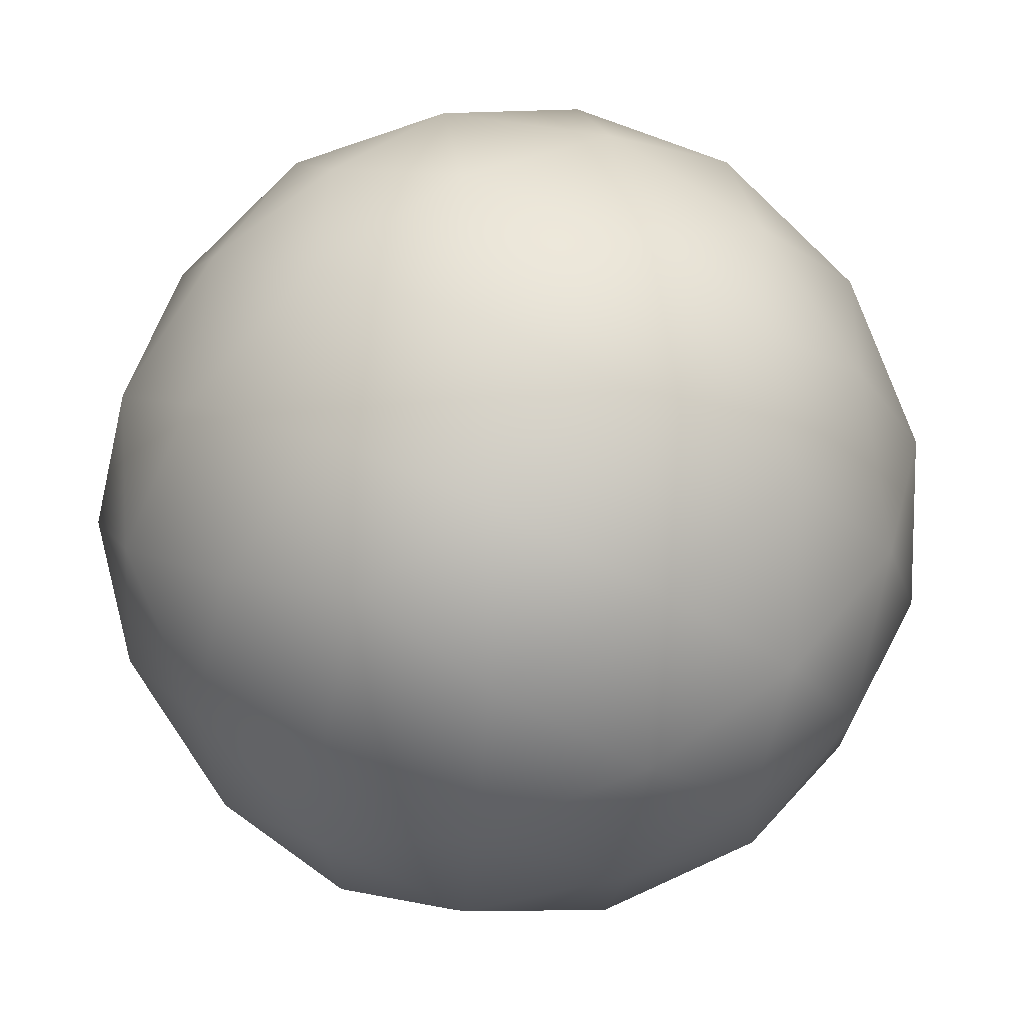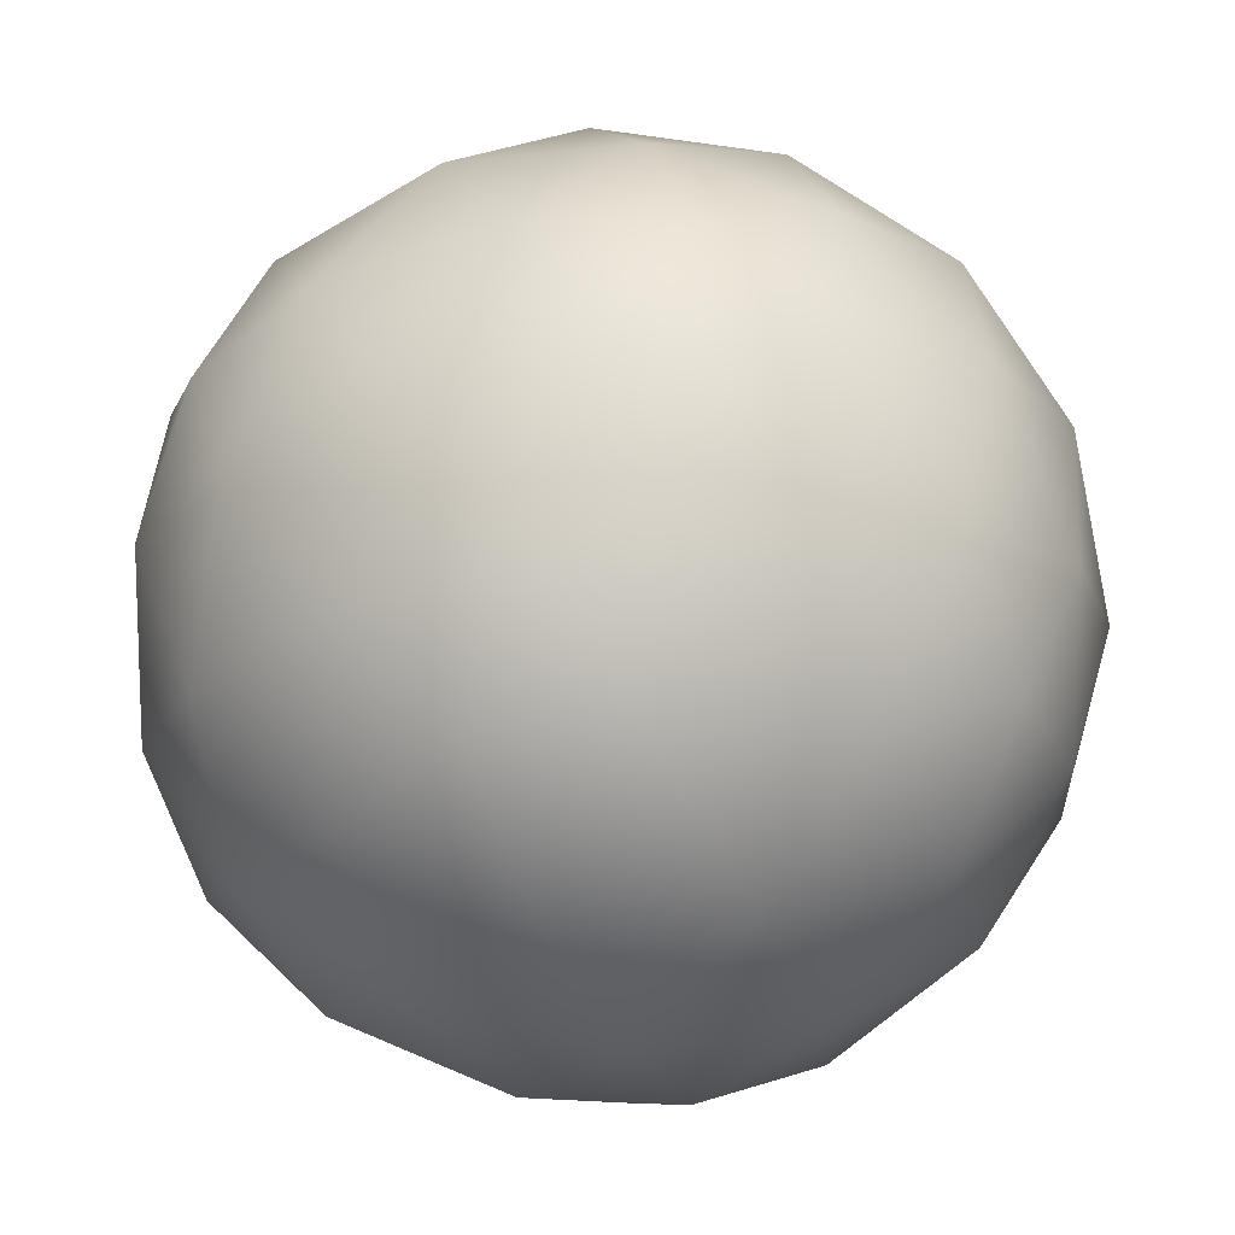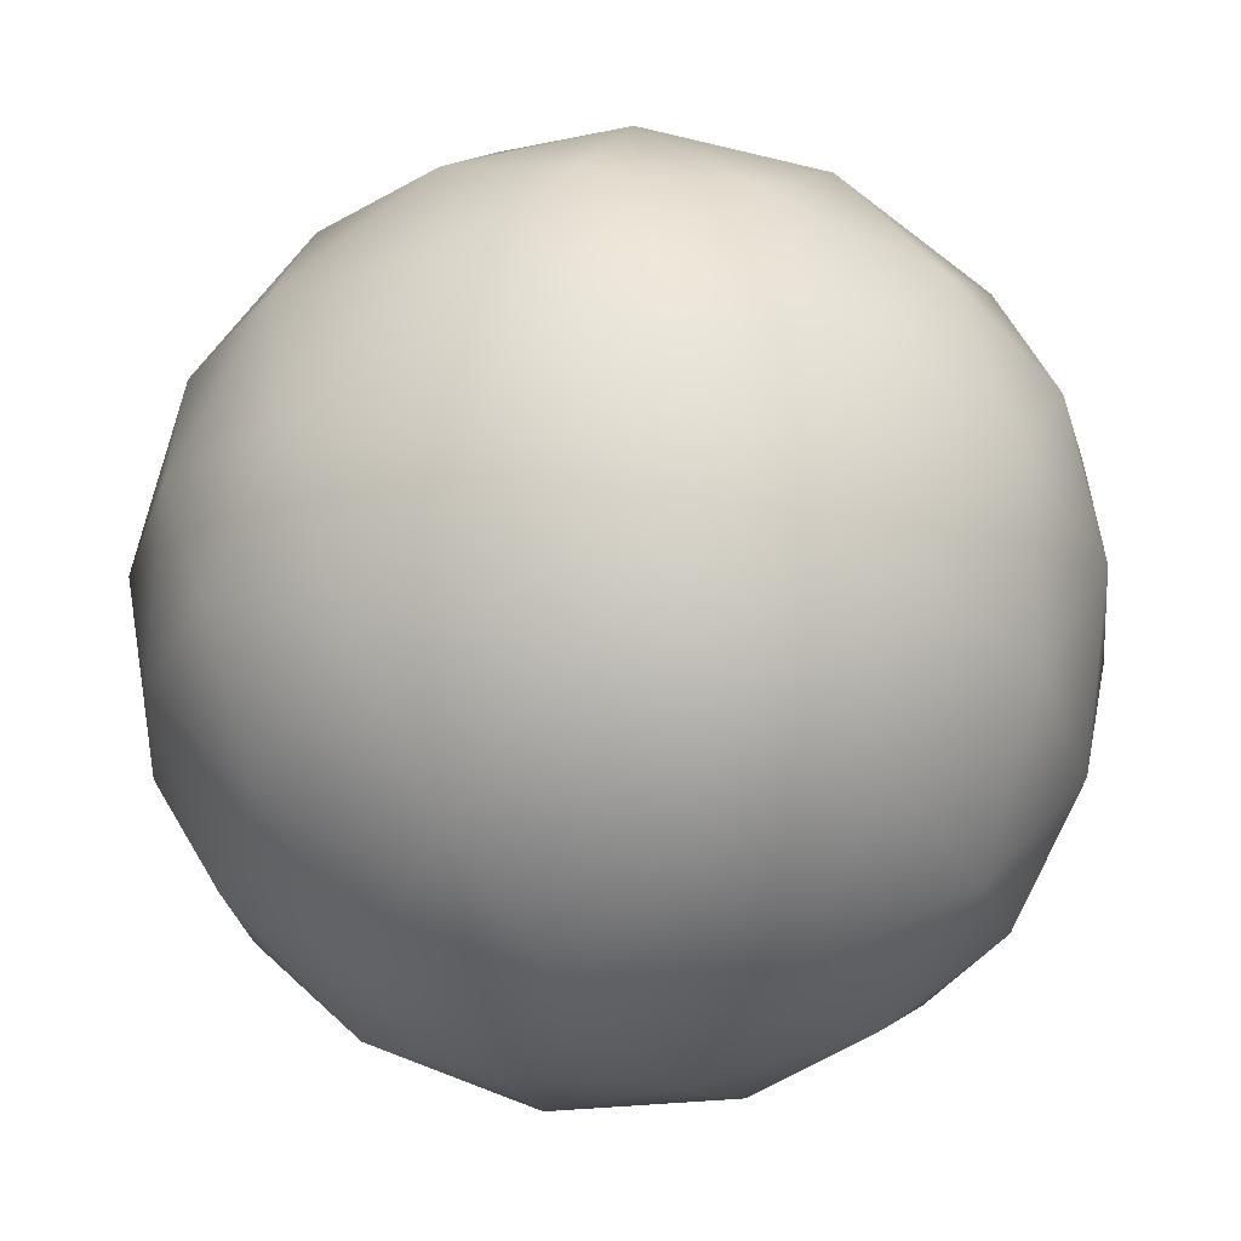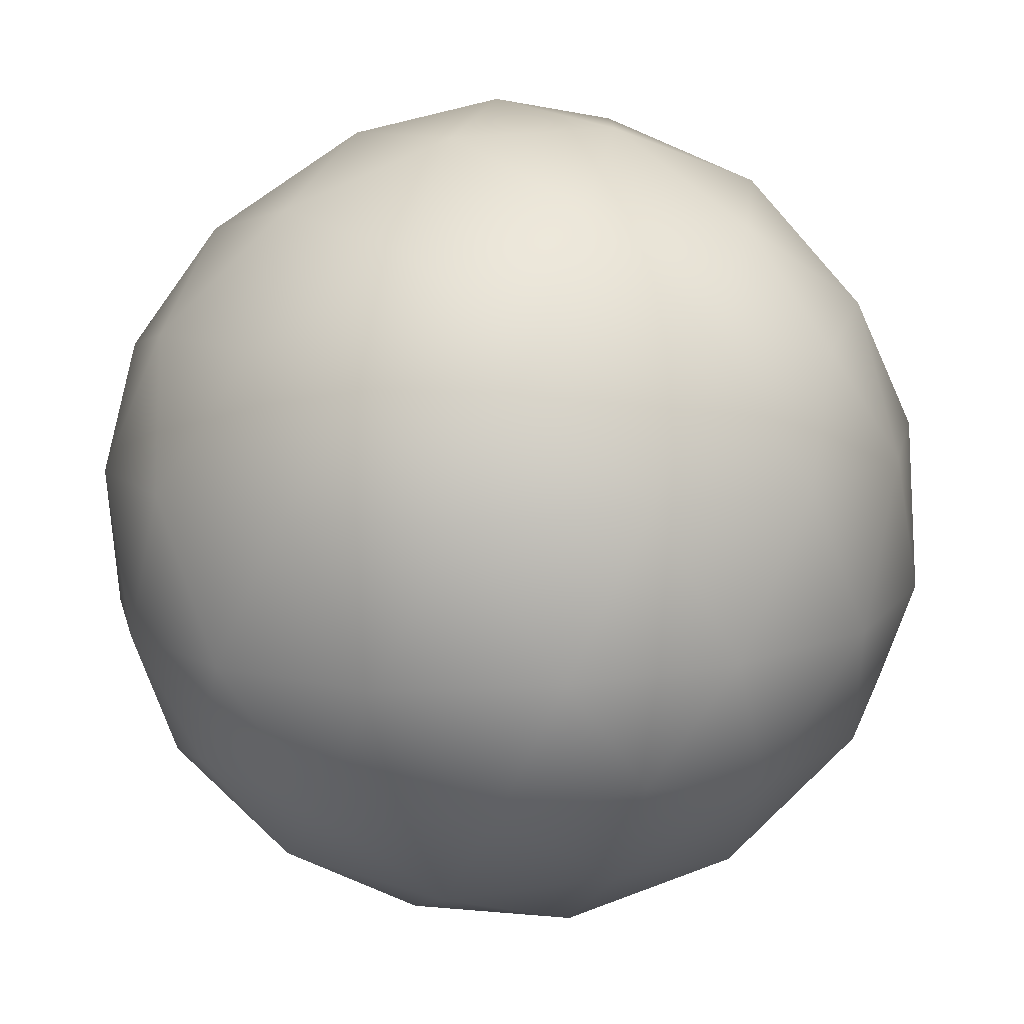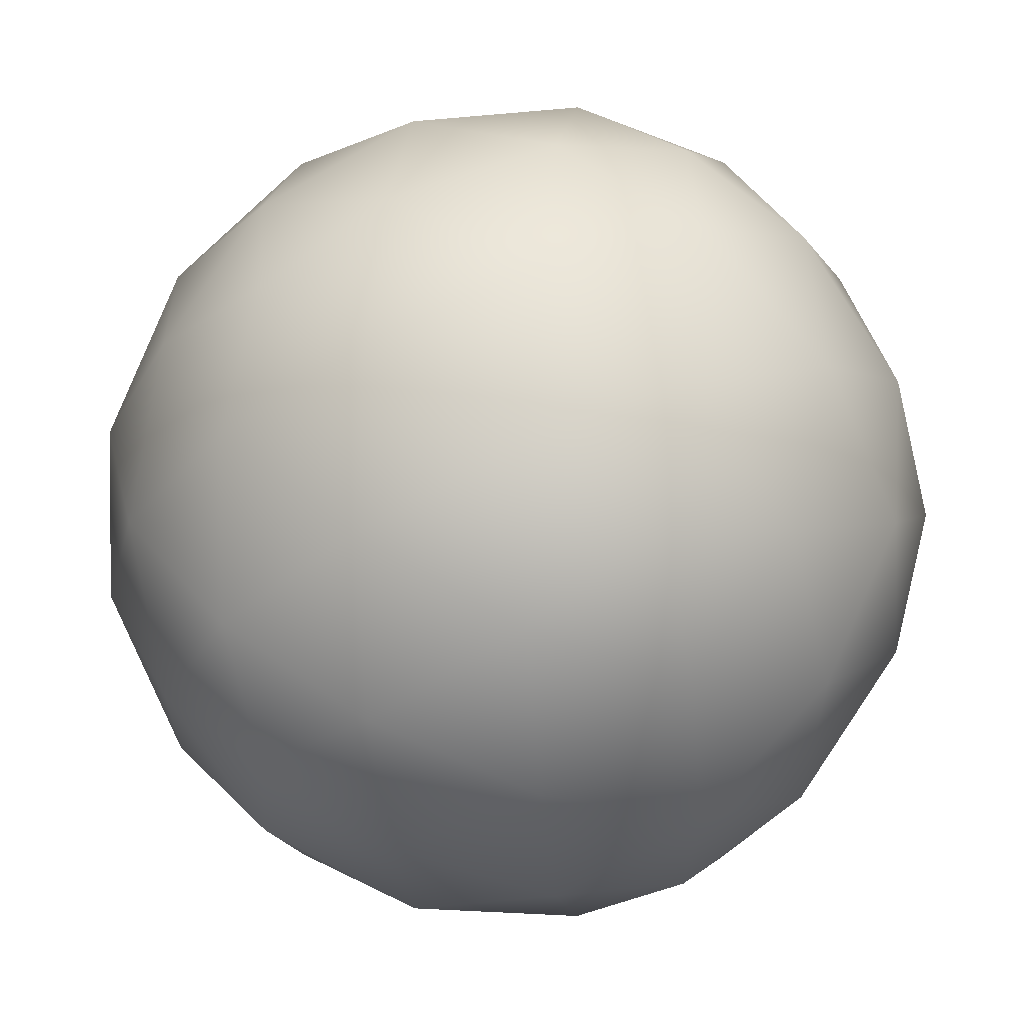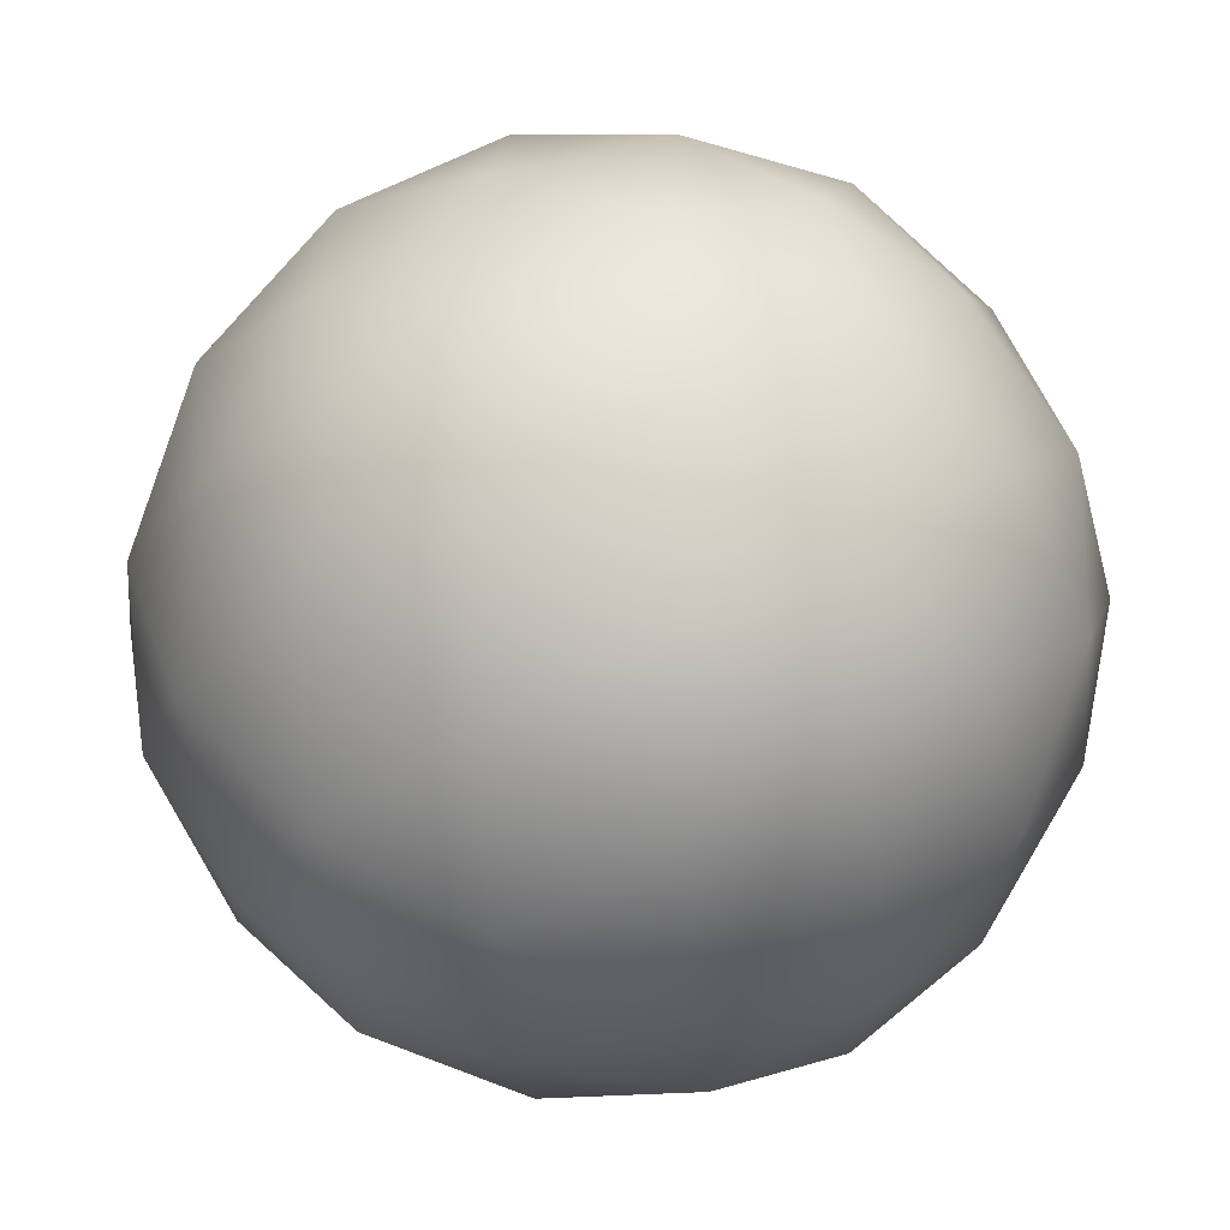
<metadata>
{"format":"obj","ext":"obj","renderer":"f3d","projection":"perspective","resolution":1024,"background":"white","views":[{"elev":10.6,"azim":-129.4,"up":"+Y"},{"elev":12.8,"azim":164.0,"up":"+Y"},{"elev":-57.3,"azim":63.0,"up":"+Z"},{"elev":-78.3,"azim":33.8,"up":"+Y"},{"elev":2.9,"azim":130.5,"up":"+Y"},{"elev":-23.8,"azim":152.8,"up":"+Z"}]}
</metadata>
<code>
o Vis.001
v 0.2127 0.1314 0
v 0.2424 0.05148 0
v 0.212 0.1006 0.07954
v 0.212 0.1006 -0.07954
v 0.1628 0.1802 -0.04916
v 0.1427 0.1427 -0.1427
v 0.07954 0.212 -0.1006
v 0.04916 0.1628 -0.1802
v 0 0.2127 -0.1314
v -0.04916 0.1628 -0.1802
v 0 0.0882 -0.2309
v -0.1006 0.07954 -0.212
v -0.05148 0 -0.2424
v -0.1314 0 -0.2127
v 0.05148 0 -0.2424
v 0.1006 0.07954 -0.212
v 0.1314 0 -0.2127
v 0.1802 0.04916 -0.1628
v 0.1802 -0.04916 -0.1628
v 0.1006 -0.07954 -0.212
v 0.05148 0 -0.2424
v 0 -0.0882 -0.2309
v -0.05148 0 -0.2424
v -0.1006 -0.07954 -0.212
v -0.1314 0 -0.2127
v 0.04916 -0.1628 -0.1802
v -0.04916 -0.1628 -0.1802
v 0 -0.2127 -0.1314
v 0.07954 -0.212 -0.1006
v 0.1427 -0.1427 -0.1427
v 0.212 -0.1006 -0.07954
v 0.1628 -0.1802 -0.04916
v 0.2127 -0.1314 0
v 0.2424 -0.05148 0
v 0.1628 -0.1802 0.04916
v 0.212 -0.1006 0.07954
v 0.1427 -0.1427 0.1427
v 0.07954 -0.212 0.1006
v 0.04916 -0.1628 0.1802
v 0 -0.2127 0.1314
v 0.1006 -0.07954 0.212
v 0.1802 -0.04916 0.1628
v 0.1314 0 0.2127
v 0 -0.2424 -0.05148
v 0 -0.2424 0.05148
v -0.07954 -0.212 0.1006
v -0.04916 -0.1628 0.1802
v 0.04916 -0.1628 0.1802
v 0 -0.0882 0.2309
v -0.1006 -0.07954 0.212
v -0.05148 0 0.2424
v -0.1314 0 0.2127
v 0.05148 0 0.2424
v 0.1006 -0.07954 0.212
v 0.1314 0 0.2127
v -0.1802 -0.04916 0.1628
v -0.1427 -0.1427 0.1427
v -0.212 -0.1006 0.07954
v -0.1628 -0.1802 0.04916
v -0.2127 -0.1314 0
v -0.2424 -0.05148 0
v -0.1628 -0.1802 -0.04916
v -0.212 -0.1006 -0.07954
v -0.1427 -0.1427 -0.1427
v -0.07954 -0.212 -0.1006
v -0.04916 -0.1628 -0.1802
v -0.1006 -0.07954 -0.212
v -0.1802 -0.04916 -0.1628
v -0.1314 0 -0.2127
v -0.0882 -0.2309 0
v -0.212 -0.1006 -0.07954
v -0.2309 0 -0.0882
v -0.1802 -0.04916 -0.1628
v -0.1802 0.04916 -0.1628
v -0.1314 0 -0.2127
v -0.212 0.1006 -0.07954
v -0.2424 0.05148 0
v -0.2127 0.1314 0
v -0.212 0.1006 0.07954
v -0.1628 0.1802 0.04916
v -0.1427 0.1427 0.1427
v -0.07954 0.212 0.1006
v -0.04916 0.1628 0.1802
v 0 0.2127 0.1314
v 0 0.2424 0.05148
v 0.07954 0.212 0.1006
v 0.04916 0.1628 0.1802
v 0 0.0882 0.2309
v 0.1006 0.07954 0.212
v 0.05148 0 0.2424
v 0.1314 0 0.2127
v -0.05148 0 0.2424
v -0.1006 0.07954 0.212
v -0.1802 0.04916 0.1628
v -0.0882 0.2309 0
v -0.1628 0.1802 -0.04916
v -0.212 0.1006 -0.07954
v -0.1427 0.1427 -0.1427
v -0.1802 0.04916 -0.1628
v -0.1006 0.07954 -0.212
v -0.1314 0 -0.2127
v -0.07954 0.212 -0.1006
v -0.04916 0.1628 -0.1802
v 0 0.2127 -0.1314
v 0 0.2424 -0.05148
v -0.2309 0 0.0882
v 0.07954 0.212 -0.1006
v 0.0882 0.2309 0
v 0.1628 0.1802 -0.04916
v 0.1628 0.1802 0.04916
v 0.2127 0.1314 0
v 0.212 0.1006 0.07954
v 0.1427 0.1427 0.1427
v 0.04916 0.1628 0.1802
v 0.1006 0.07954 0.212
v 0.1802 0.04916 0.1628
v 0.1314 0 0.2127
v 0.0882 -0.2309 0
v 0.2309 0 -0.0882
v 0.2309 0 0.0882
v 0.212 -0.1006 0.07954
v 0.1802 -0.04916 0.1628
v 0.1802 0.04916 0.1628
v 0.1314 0 0.2127
f 3 2 1
f 4 1 2
f 4 5 1
f 4 6 5
f 6 7 5
f 6 8 7
f 8 9 7
f 8 10 9
f 8 11 10
f 11 12 10
f 11 13 12
f 13 14 12
f 11 15 13
f 11 16 15
f 8 16 11
f 6 16 8
f 16 17 15
f 18 17 16
f 6 18 16
f 4 18 6
f 19 17 18
f 20 17 19
f 21 17 20
f 22 21 20
f 22 23 21
f 22 24 23
f 24 25 23
f 22 20 26
f 27 24 22
f 27 22 26
f 27 26 28
f 29 28 26
f 30 29 26
f 30 26 20
f 30 20 19
f 30 19 31
f 32 29 30
f 32 30 31
f 32 31 33
f 31 34 33
f 35 32 33
f 36 35 33
f 36 37 35
f 37 38 35
f 37 39 38
f 39 40 38
f 37 41 39
f 37 42 41
f 36 42 37
f 42 43 41
f 44 28 29
f 38 40 45
f 45 40 46
f 46 40 47
f 48 47 40
f 48 49 47
f 49 50 47
f 49 51 50
f 51 52 50
f 49 53 51
f 49 54 53
f 48 54 49
f 54 55 53
f 50 52 56
f 57 46 47
f 57 47 50
f 57 50 56
f 57 56 58
f 59 46 57
f 59 57 58
f 59 58 60
f 58 61 60
f 59 60 62
f 63 62 60
f 63 64 62
f 64 65 62
f 64 66 65
f 66 28 65
f 44 65 28
f 64 67 66
f 64 68 67
f 63 68 64
f 68 69 67
f 70 59 62
f 70 62 65
f 44 70 65
f 70 46 59
f 70 45 46
f 44 45 70
f 71 60 61
f 72 71 61
f 72 73 71
f 72 74 73
f 74 75 73
f 76 74 72
f 76 72 77
f 76 77 78
f 72 61 77
f 79 78 77
f 79 80 78
f 79 81 80
f 81 82 80
f 81 83 82
f 83 84 82
f 85 82 84
f 86 85 84
f 83 87 84
f 83 88 87
f 88 89 87
f 88 90 89
f 90 91 89
f 88 92 90
f 88 93 92
f 83 93 88
f 81 93 83
f 93 52 92
f 94 52 93
f 81 94 93
f 79 94 81
f 85 95 82
f 95 80 82
f 95 96 80
f 96 78 80
f 97 78 96
f 98 97 96
f 98 99 97
f 98 100 99
f 100 101 99
f 98 96 102
f 95 102 96
f 103 100 98
f 103 98 102
f 103 102 104
f 105 104 102
f 95 105 102
f 85 105 95
f 106 94 79
f 106 79 77
f 106 77 61
f 58 106 61
f 58 56 106
f 106 56 94
f 56 52 94
f 107 104 105
f 108 107 105
f 108 105 85
f 108 109 107
f 108 110 109
f 110 111 109
f 112 111 110
f 113 112 110
f 113 110 86
f 86 110 108
f 113 86 114
f 86 84 114
f 113 114 115
f 116 112 113
f 116 113 115
f 116 115 117
f 86 108 85
f 118 38 45
f 118 45 44
f 118 44 29
f 118 29 32
f 35 38 118
f 35 118 32
f 119 19 18
f 119 18 4
f 119 4 2
f 119 2 34
f 31 19 119
f 31 119 34
f 120 34 2
f 120 121 34
f 121 33 34
f 120 122 121
f 120 123 122
f 123 124 122
f 3 123 120
f 3 120 2

</code>
